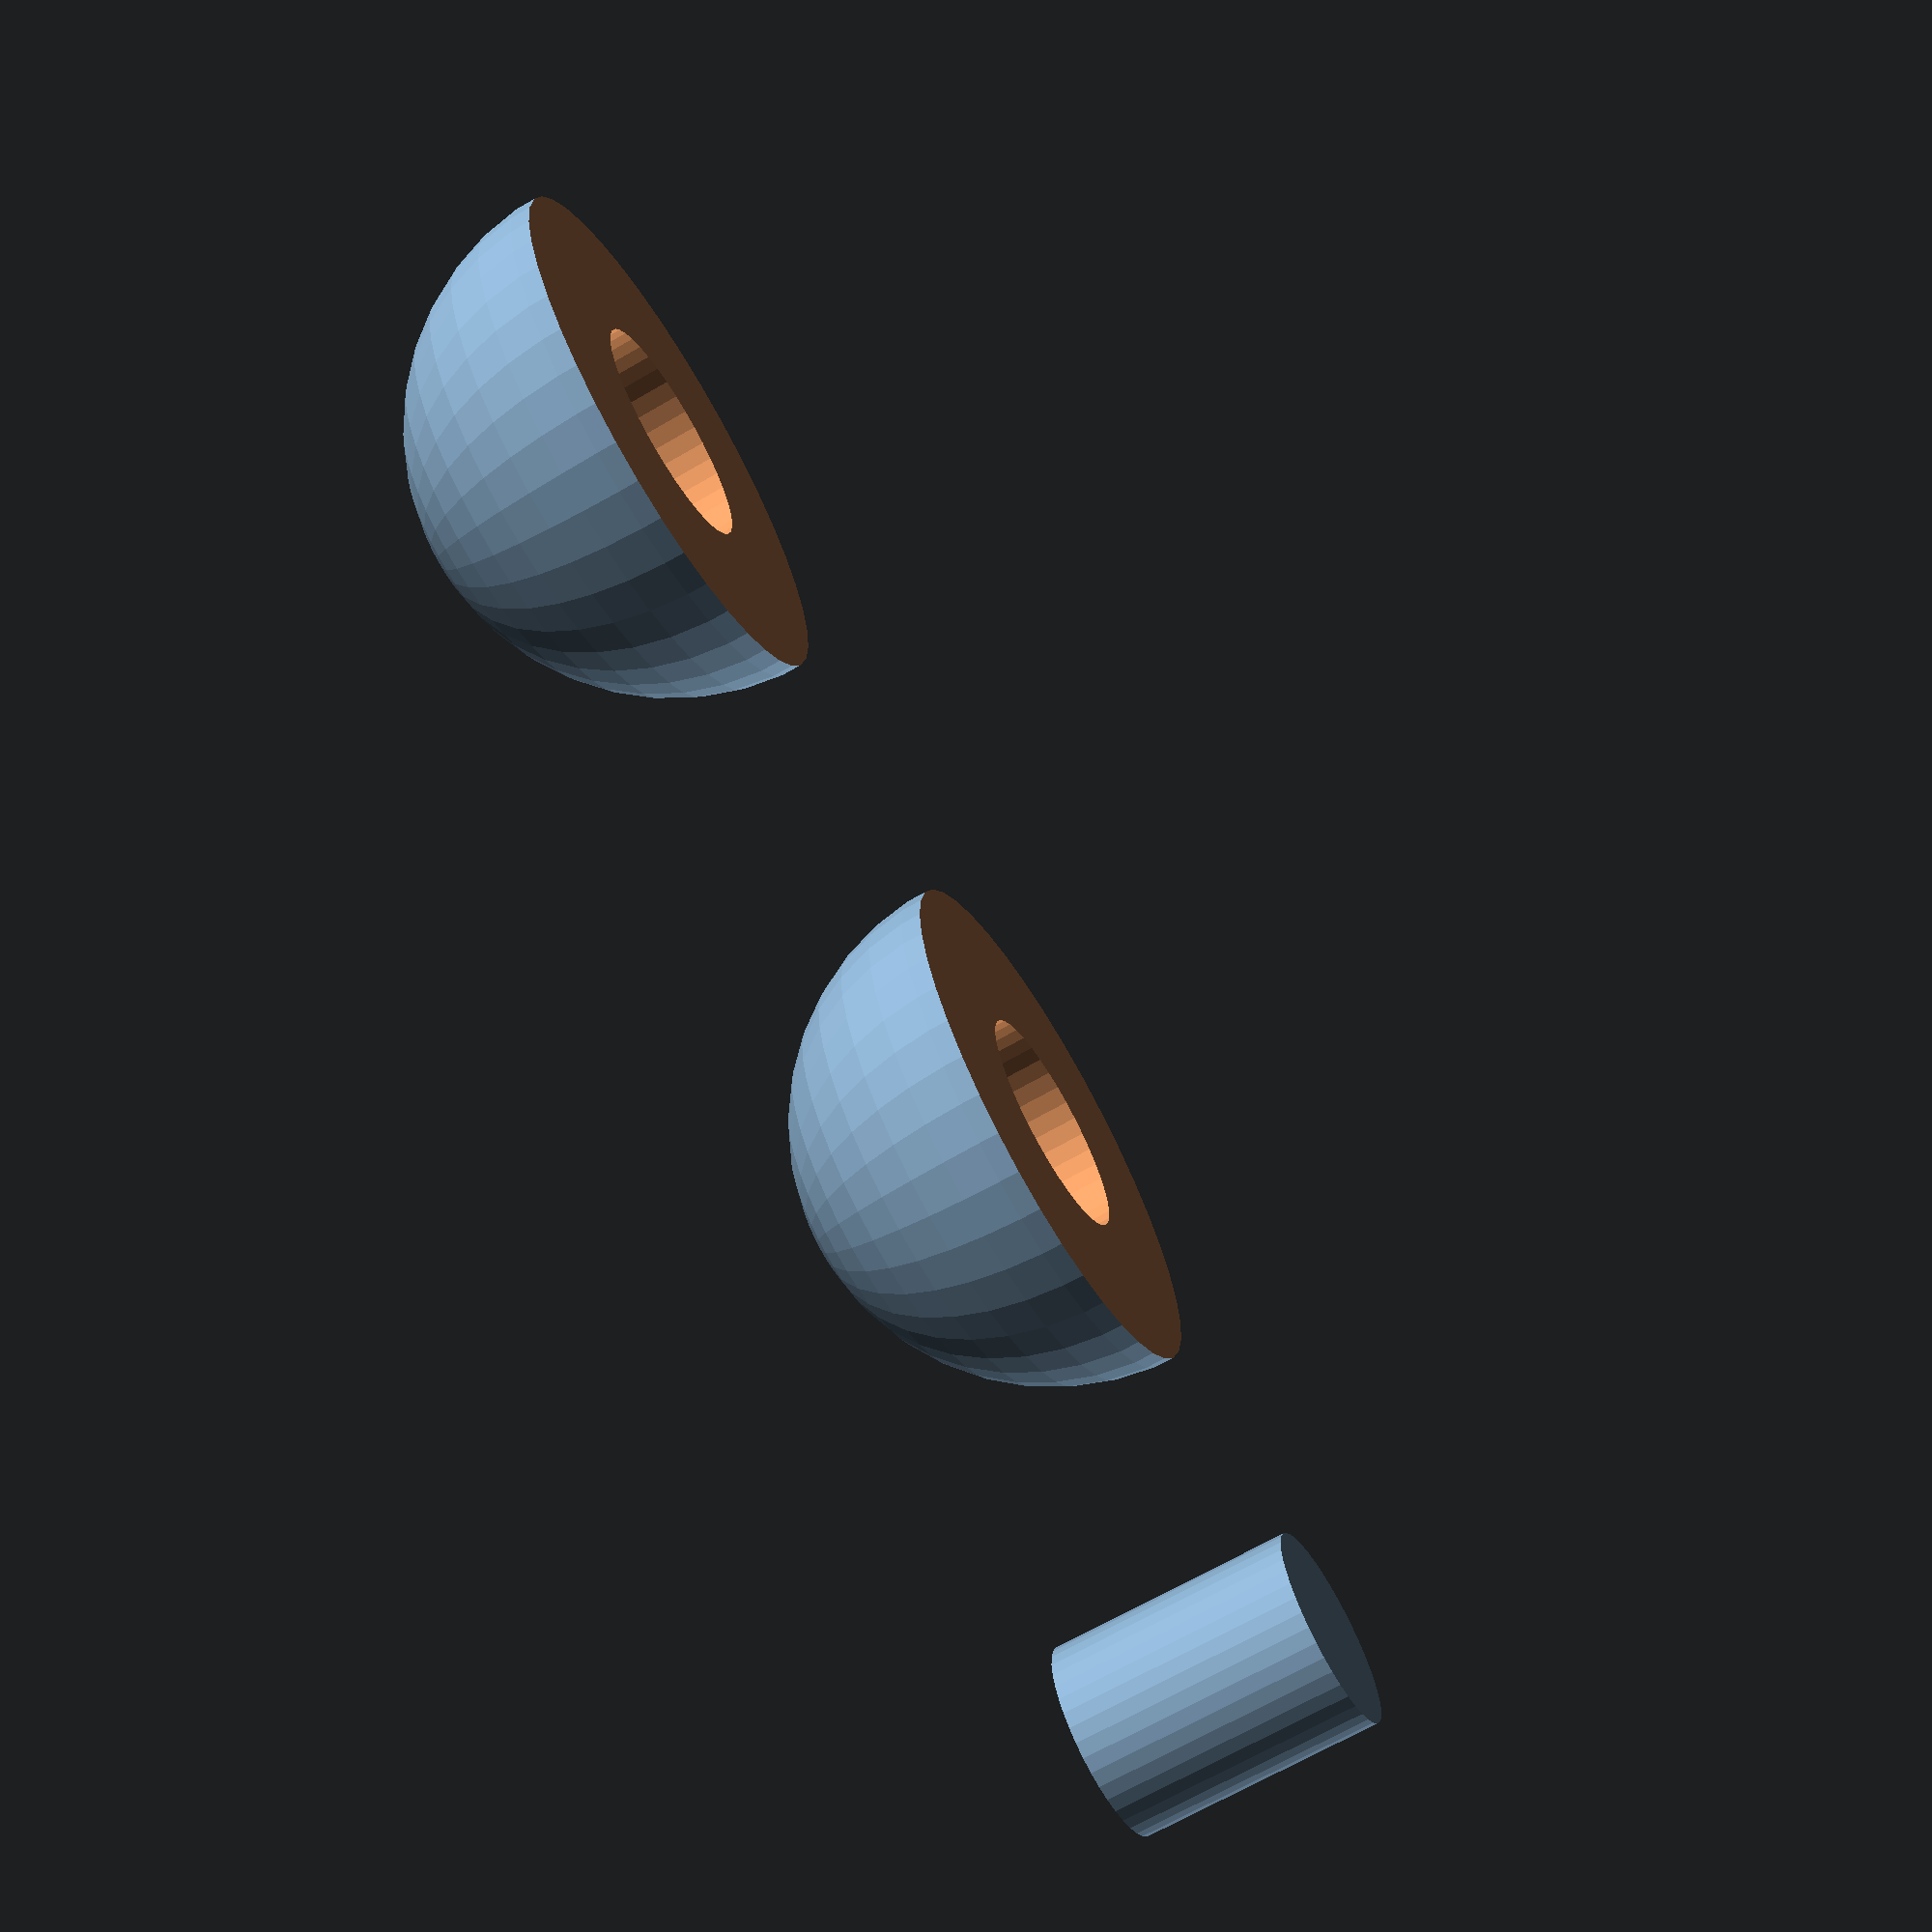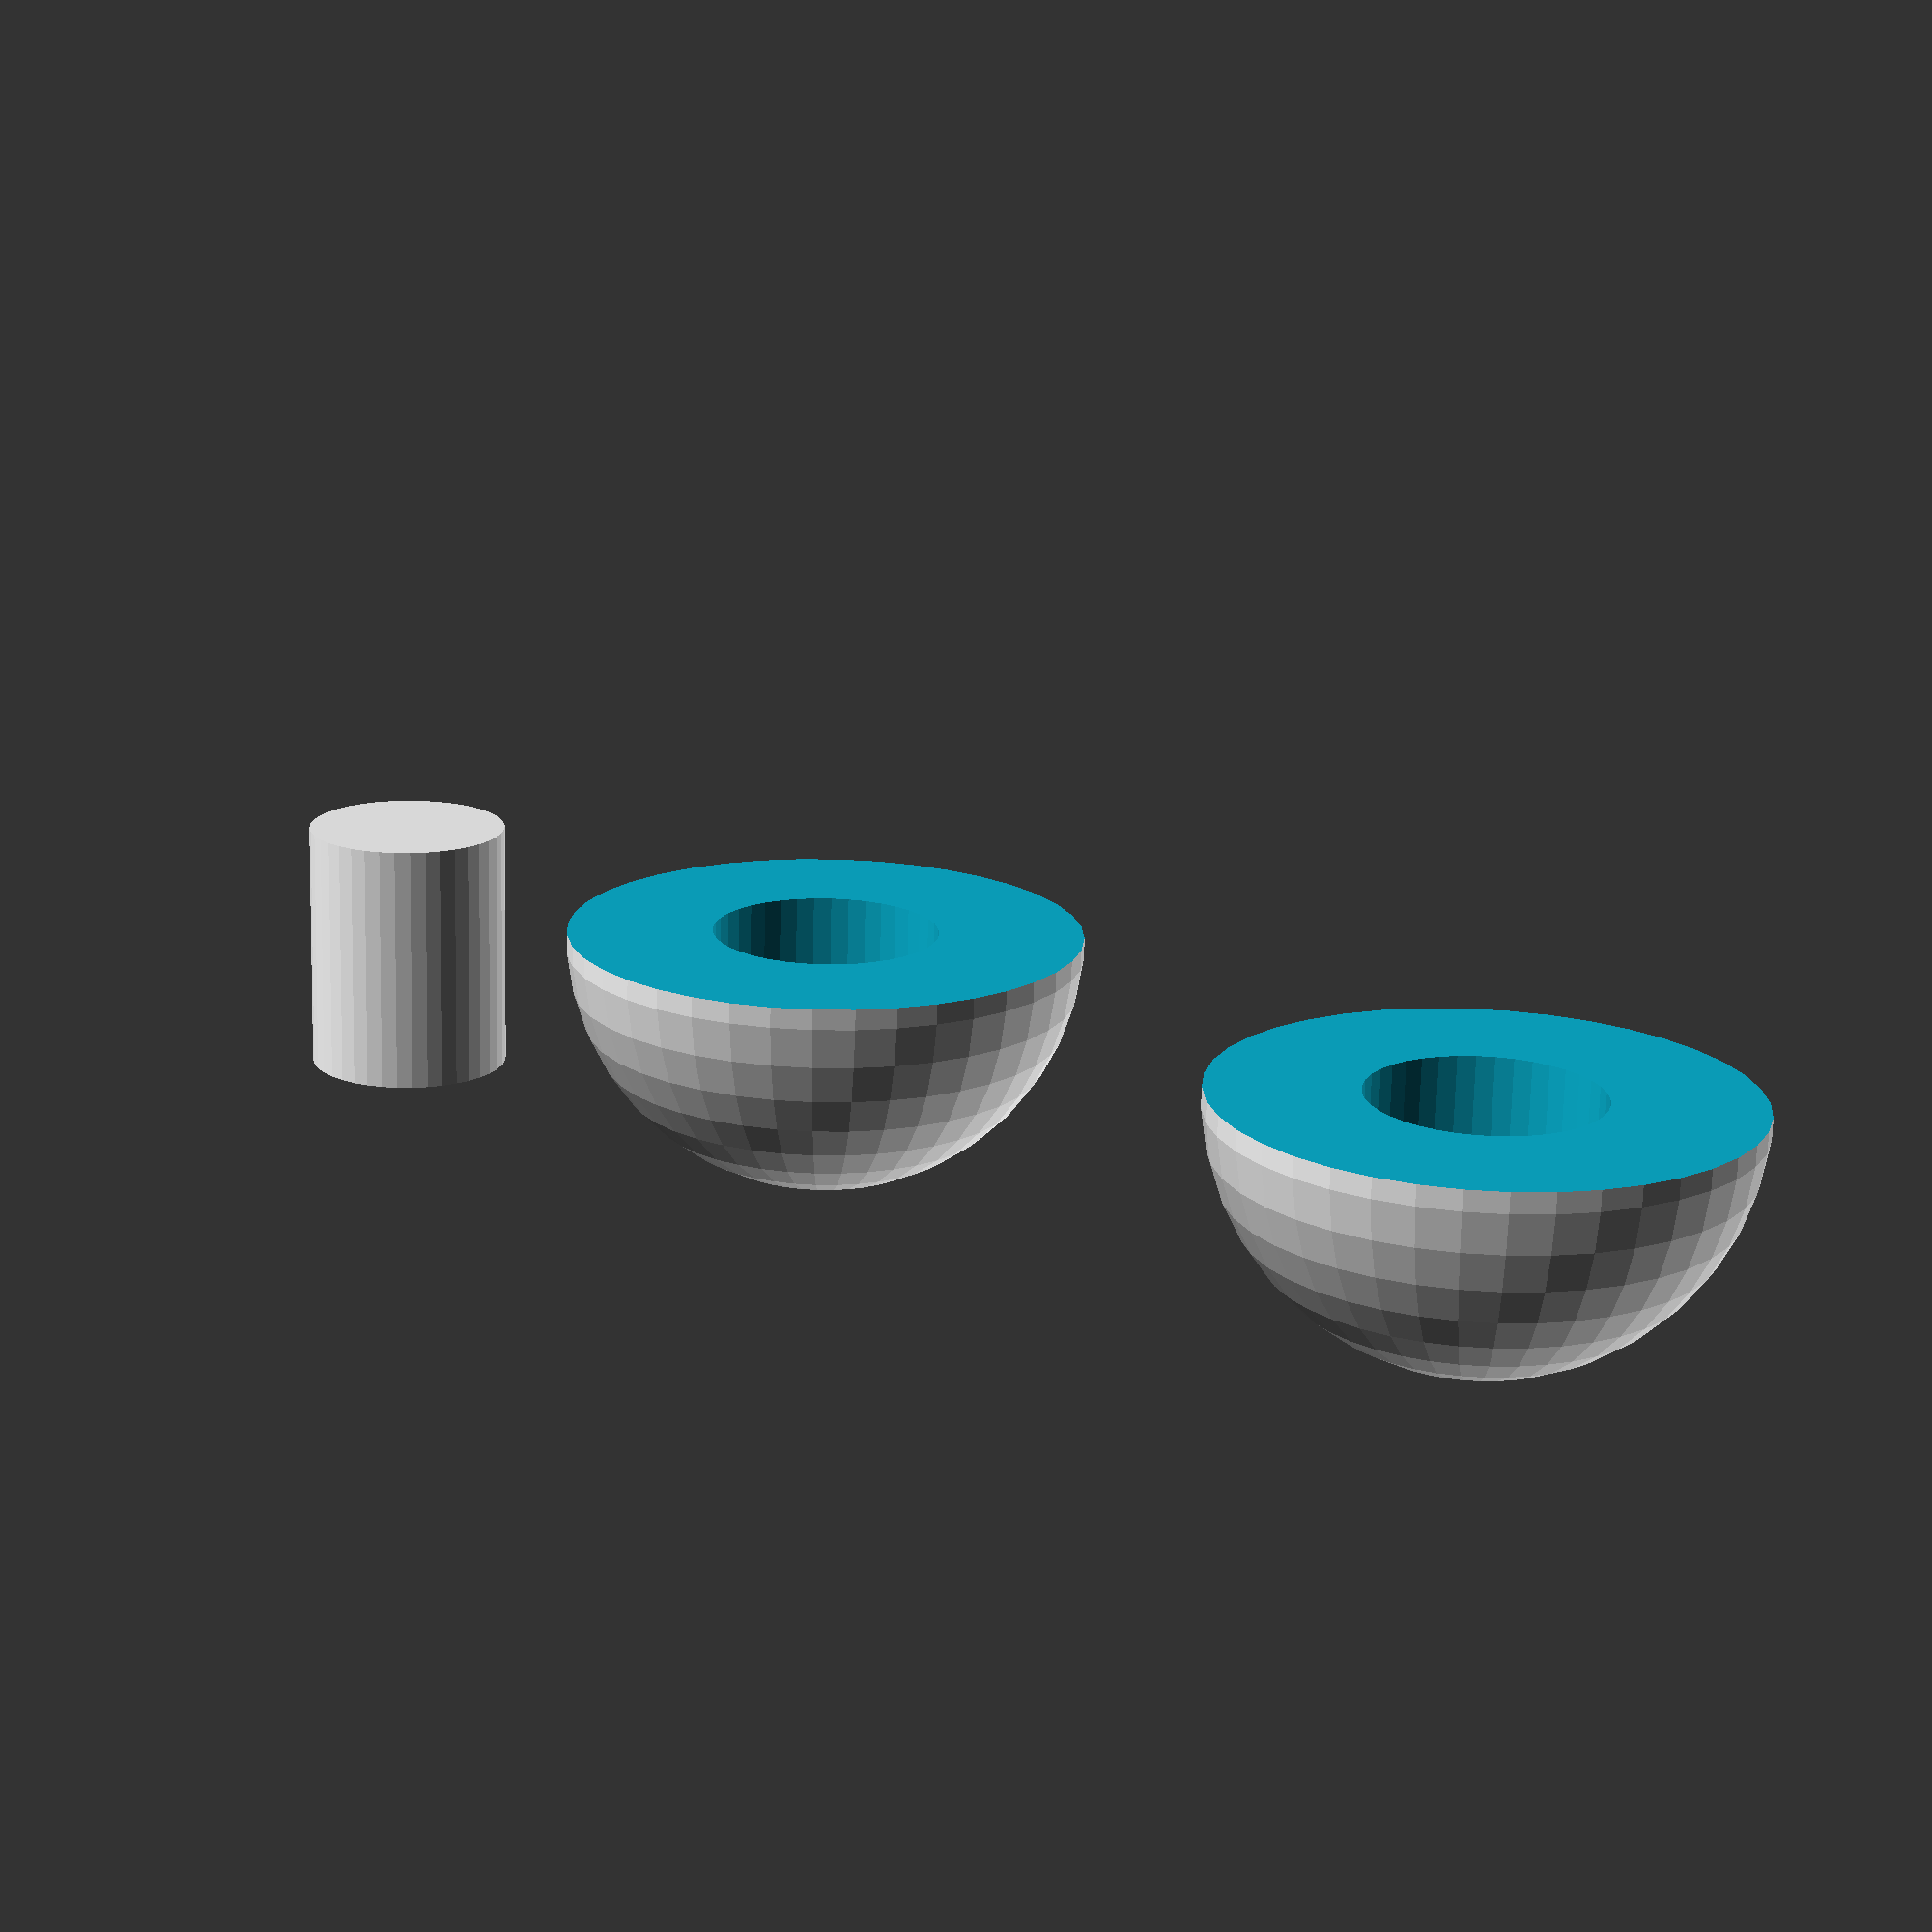
<openscad>
sphereDiameter=16.54;
horizontalTolerance = 0.3;
verticalTolerance = 0.6;

module half() {
    difference() {
        sphere(d=sphereDiameter, $fn=40);
        translate([0,0,-sphereDiameter]) cube(size=sphereDiameter*2,center=true);
        translate([0,0,-sphereDiameter*.25-verticalTolerance])
        cylinder(d=sphereDiameter*.4+2*horizontalTolerance, h=sphereDiameter*.5+2*verticalTolerance, $fn=40);
    }
}

half();
translate([-8-sphereDiameter,0,0]) half();
translate([10+sphereDiameter/2,0,0])
cylinder(d=sphereDiameter*.4,h=sphereDiameter*.5, $fn=40);
</openscad>
<views>
elev=67.5 azim=163.9 roll=120.1 proj=p view=wireframe
elev=252.7 azim=142.8 roll=1.4 proj=p view=wireframe
</views>
